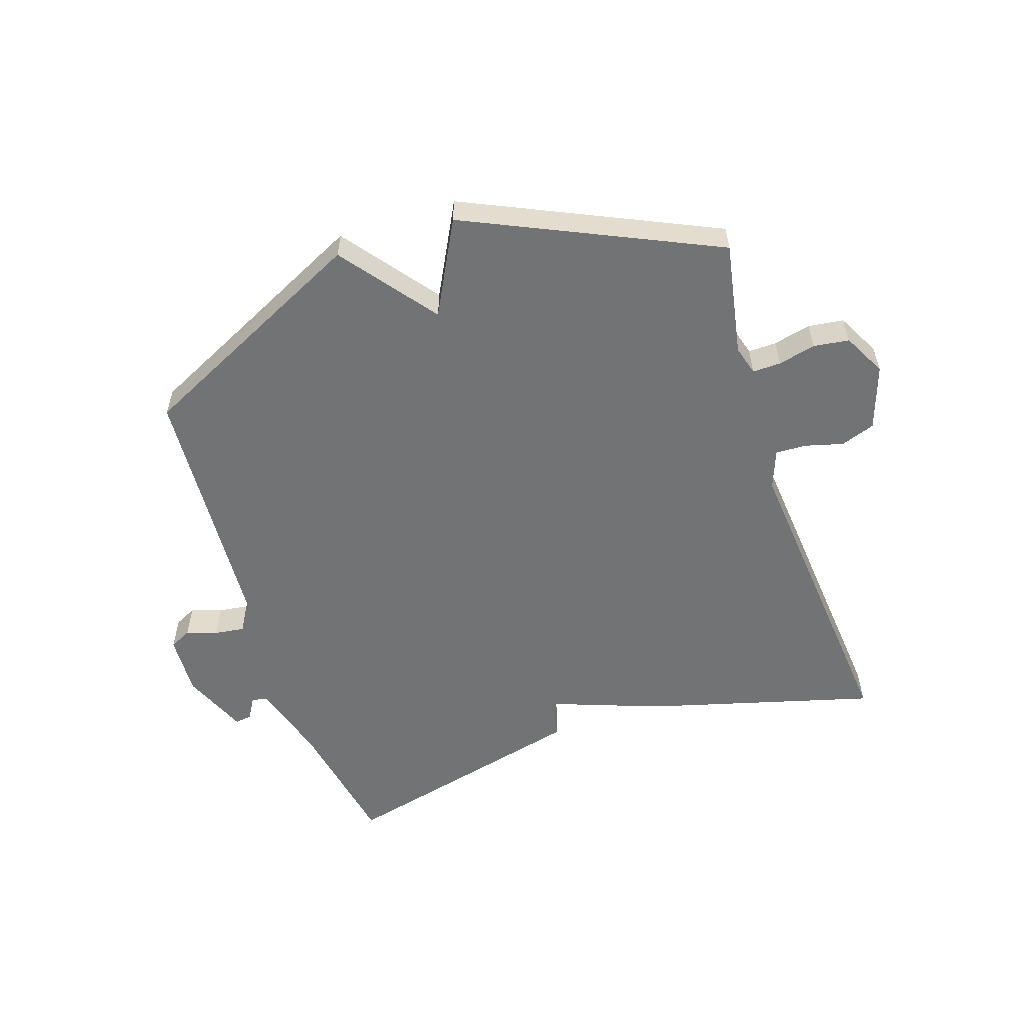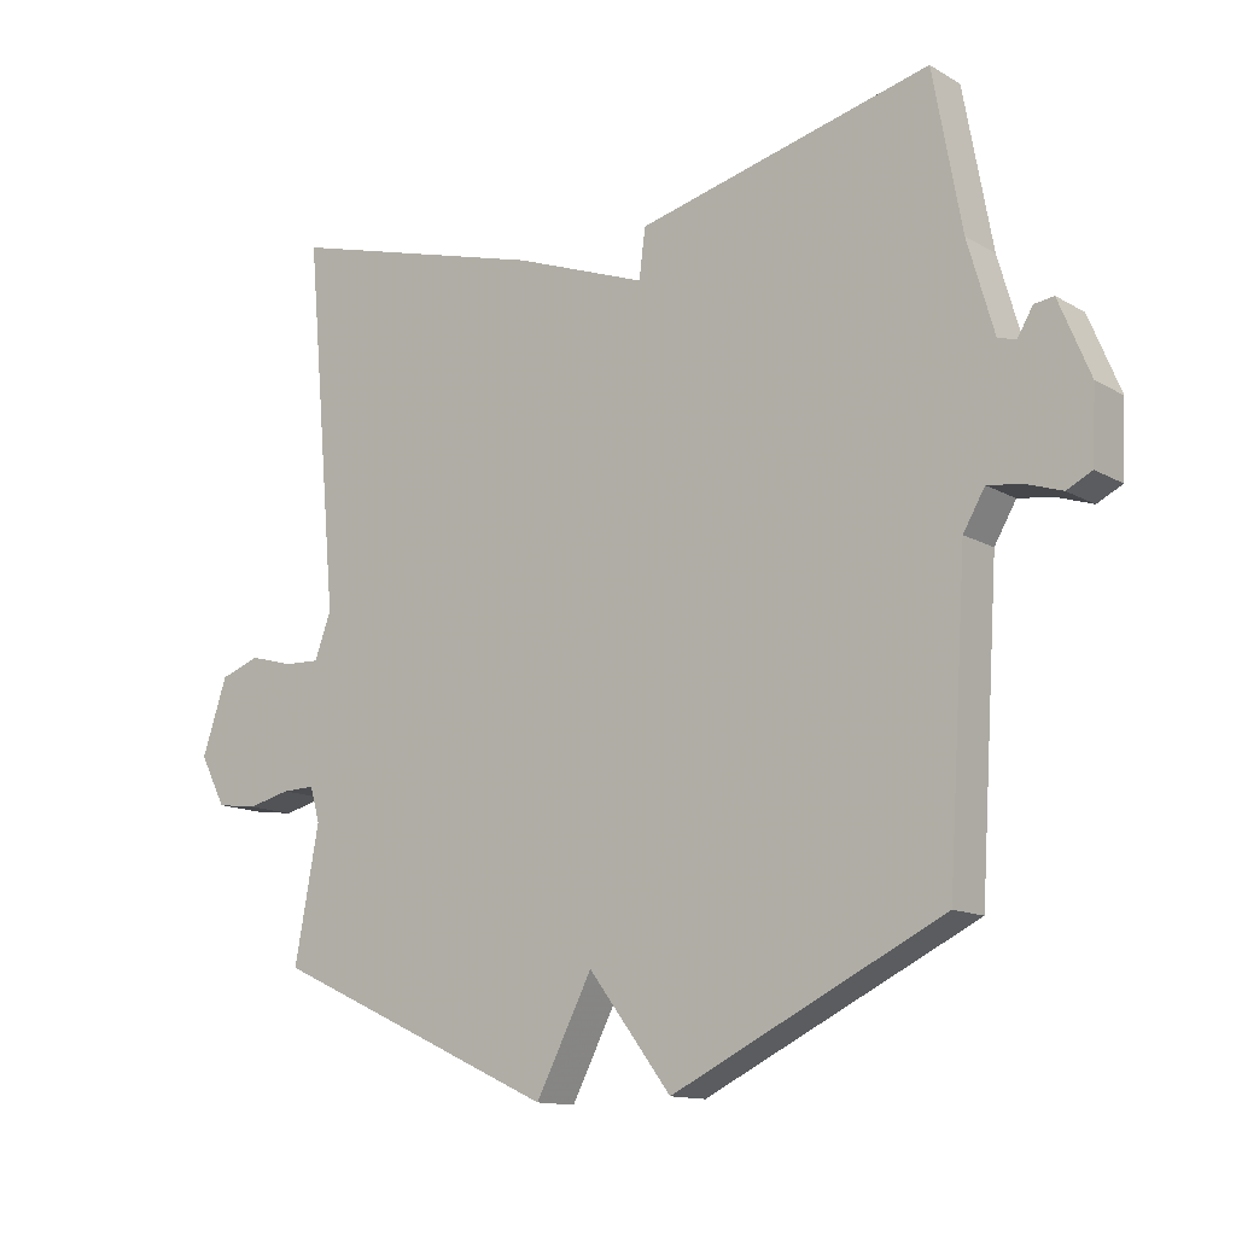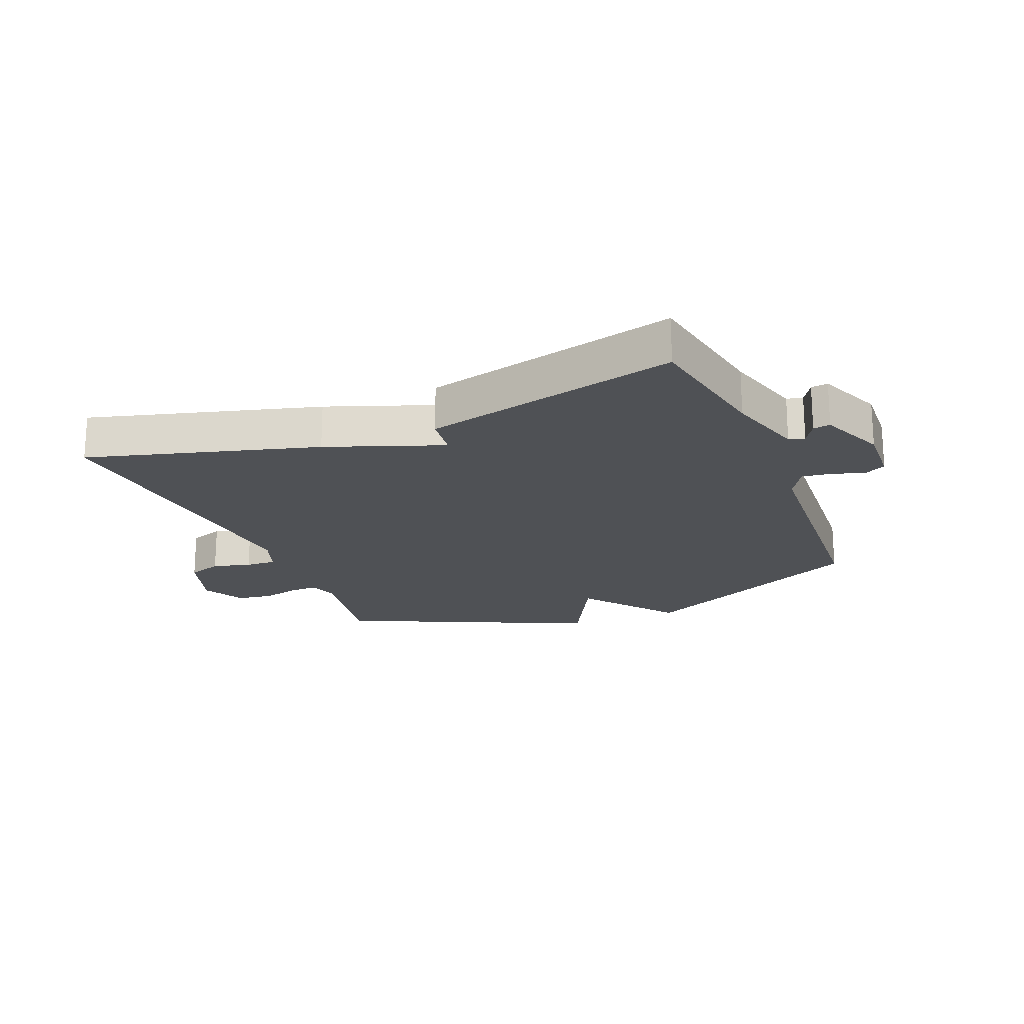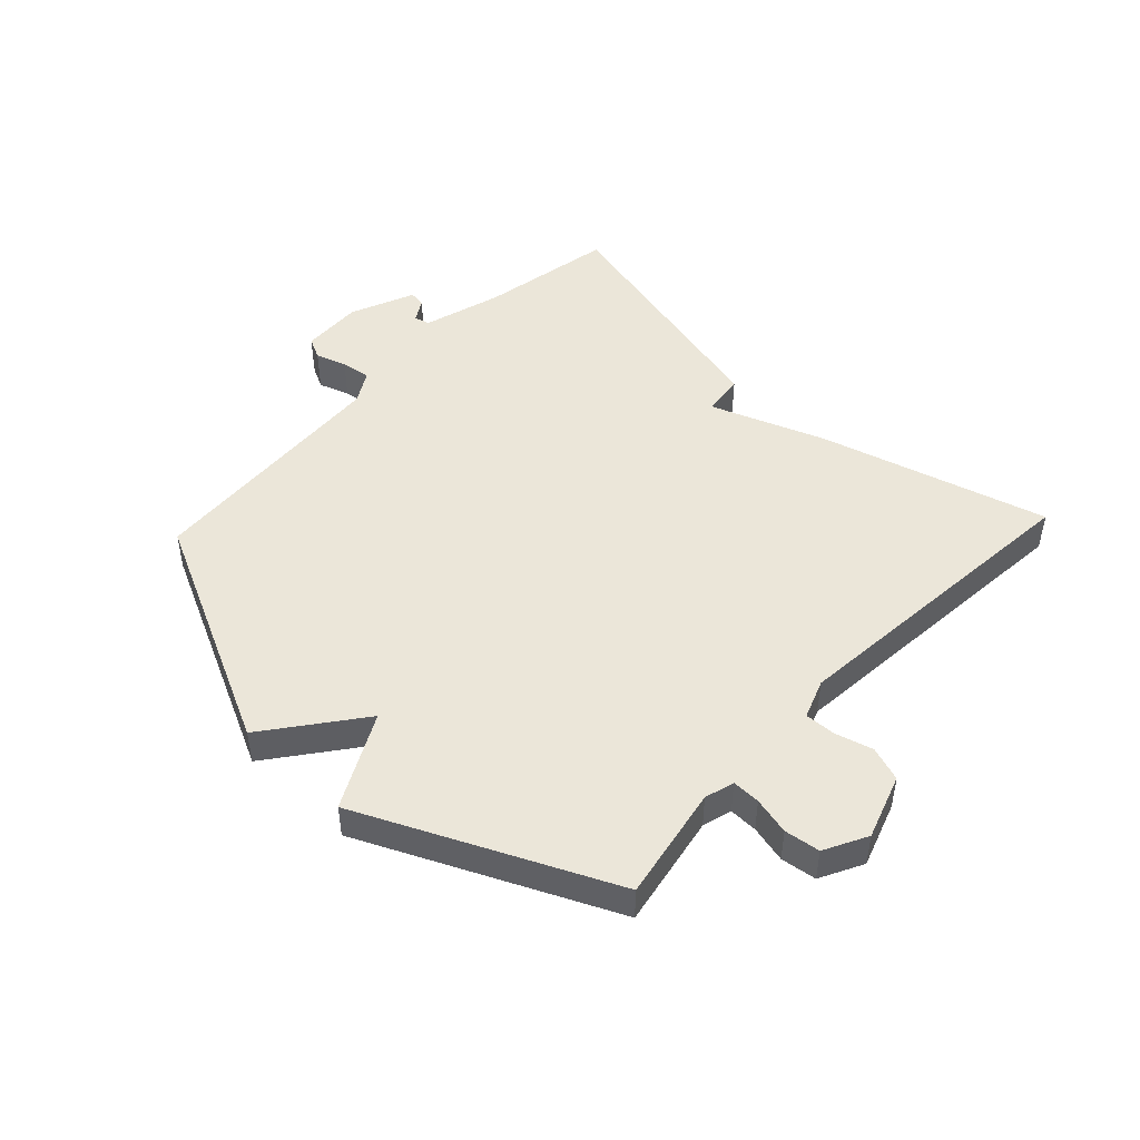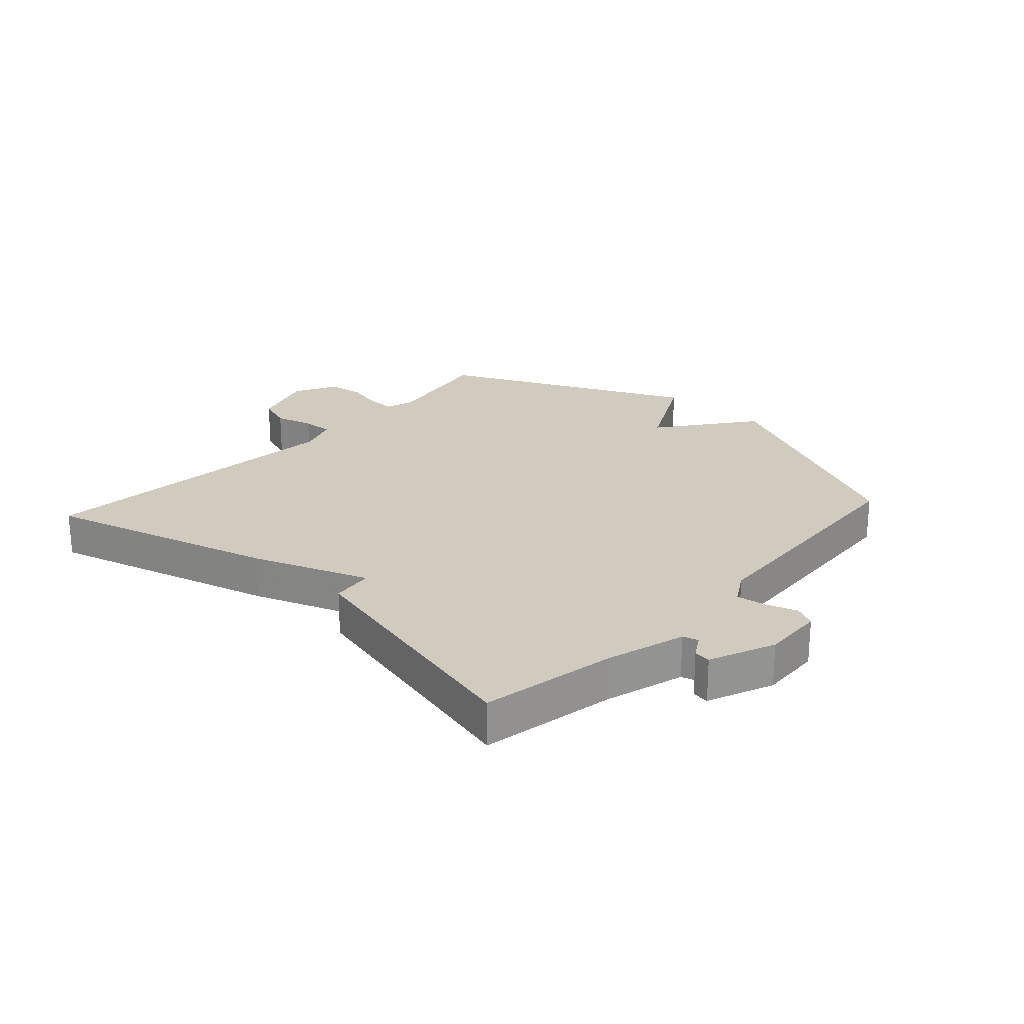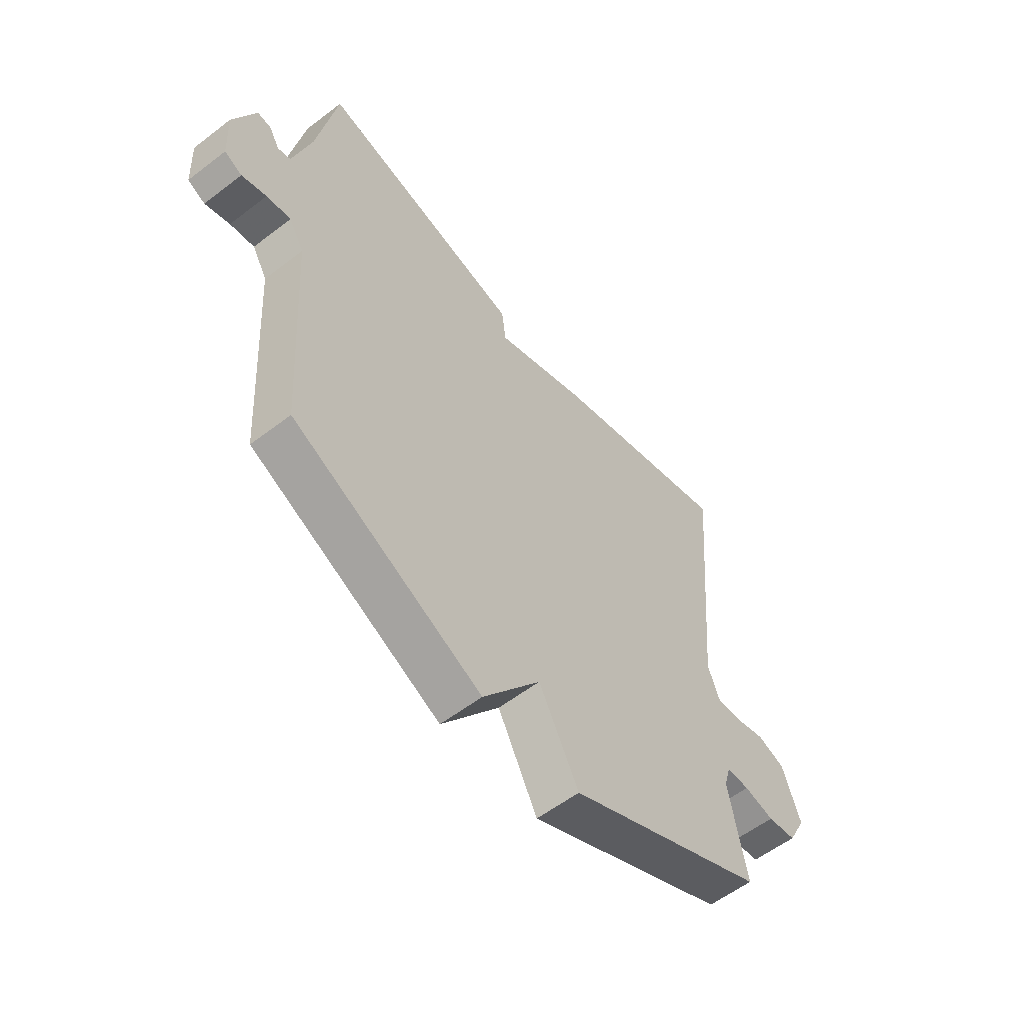
<metadata>
{"format":"obj","ext":"obj","renderer":"f3d","projection":"perspective","resolution":1024,"background":"white","views":[{"elev":-55.9,"azim":-161.7,"up":"+Y"},{"elev":-13.0,"azim":37.7,"up":"+Z"},{"elev":-19.8,"azim":22.2,"up":"+Y"},{"elev":47.5,"azim":-136.8,"up":"+Y"},{"elev":23.4,"azim":42.3,"up":"+Y"},{"elev":-57.3,"azim":128.6,"up":"+Z"}]}
</metadata>
<code>
v 0.5 0.07 0.5
v 0.541 0.07 0.276
v 0.579 0.07 0.145
v 0.605 0.07 0.138
v 0.627 0.07 0.175
v 0.655 0.07 0.179
v 0.7 0.07 0.071
v 0.695 0.07 -0.031
v 0.659 0.07 -0.049
v 0.608 0.07 -0.032
v 0.558 0.07 -0.025
v 0.527 0.07 -0.078
v 0.5 0.07 -0.5
v 0.112 0.07 -0.689
v -0.007 0.07 -0.533
v -0.088 0.07 -0.689
v -0.5 0.07 -0.5
v -0.465 0.07 -0.311
v -0.479 0.07 -0.262
v -0.526 0.07 -0.263
v -0.588 0.07 -0.278
v -0.647 0.07 -0.27
v -0.684 0.07 -0.199
v -0.648 0.07 -0.092
v -0.591 0.07 -0.072
v -0.528 0.07 -0.089
v -0.477 0.07 -0.091
v -0.453 0.07 -0.026
v -0.5 0.07 0.5
v -0.122 0.07 0.396
v 0.069 0.07 0.326
v 0.078 0.07 0.396
v 0.5 0 0.5
v 0.541 0 0.276
v 0.579 0 0.145
v 0.605 0 0.138
v 0.627 0 0.175
v 0.655 0 0.179
v 0.7 0 0.071
v 0.695 0 -0.031
v 0.659 0 -0.049
v 0.608 0 -0.032
v 0.558 0 -0.025
v 0.527 0 -0.078
v 0.5 0 -0.5
v 0.112 0 -0.689
v -0.007 0 -0.533
v -0.088 0 -0.689
v -0.5 0 -0.5
v -0.465 0 -0.311
v -0.479 0 -0.262
v -0.526 0 -0.263
v -0.588 0 -0.278
v -0.647 0 -0.27
v -0.684 0 -0.199
v -0.648 0 -0.092
v -0.591 0 -0.072
v -0.528 0 -0.089
v -0.477 0 -0.091
v -0.453 0 -0.026
v -0.5 0 0.5
v -0.122 0 0.396
v 0.069 0 0.326
v 0.078 0 0.396
f 31 32 1 2
f 28 29 30 31
f 31 2 3
f 28 31 3
f 27 28 3
f 24 25 26
f 23 24 26
f 22 23 26
f 21 22 26
f 20 21 26
f 19 20 26 27
f 27 3 4
f 19 27 4
f 18 19 4
f 15 16 17 18
f 12 13 14 15
f 15 18 4
f 12 15 4
f 11 12 4
f 8 9 10
f 7 8 10
f 6 7 10
f 5 6 10
f 4 5 10
f 4 10 11
f 34 33 64 63
f 63 62 61 60
f 35 34 63
f 35 63 60
f 35 60 59
f 58 57 56
f 58 56 55
f 58 55 54
f 58 54 53
f 58 53 52
f 59 58 52 51
f 36 35 59
f 36 59 51
f 36 51 50
f 50 49 48 47
f 47 46 45 44
f 36 50 47
f 36 47 44
f 36 44 43
f 42 41 40
f 42 40 39
f 42 39 38
f 42 38 37
f 42 37 36
f 43 42 36
f 1 33 34 2
f 2 34 35 3
f 3 35 36 4
f 4 36 37 5
f 5 37 38 6
f 6 38 39 7
f 7 39 40 8
f 8 40 41 9
f 9 41 42 10
f 10 42 43 11
f 11 43 44 12
f 12 44 45 13
f 13 45 46 14
f 14 46 47 15
f 15 47 48 16
f 16 48 49 17
f 17 49 50 18
f 18 50 51 19
f 19 51 52 20
f 20 52 53 21
f 21 53 54 22
f 22 54 55 23
f 23 55 56 24
f 24 56 57 25
f 25 57 58 26
f 26 58 59 27
f 27 59 60 28
f 28 60 61 29
f 29 61 62 30
f 30 62 63 31
f 31 63 64 32
f 32 64 33 1

</code>
